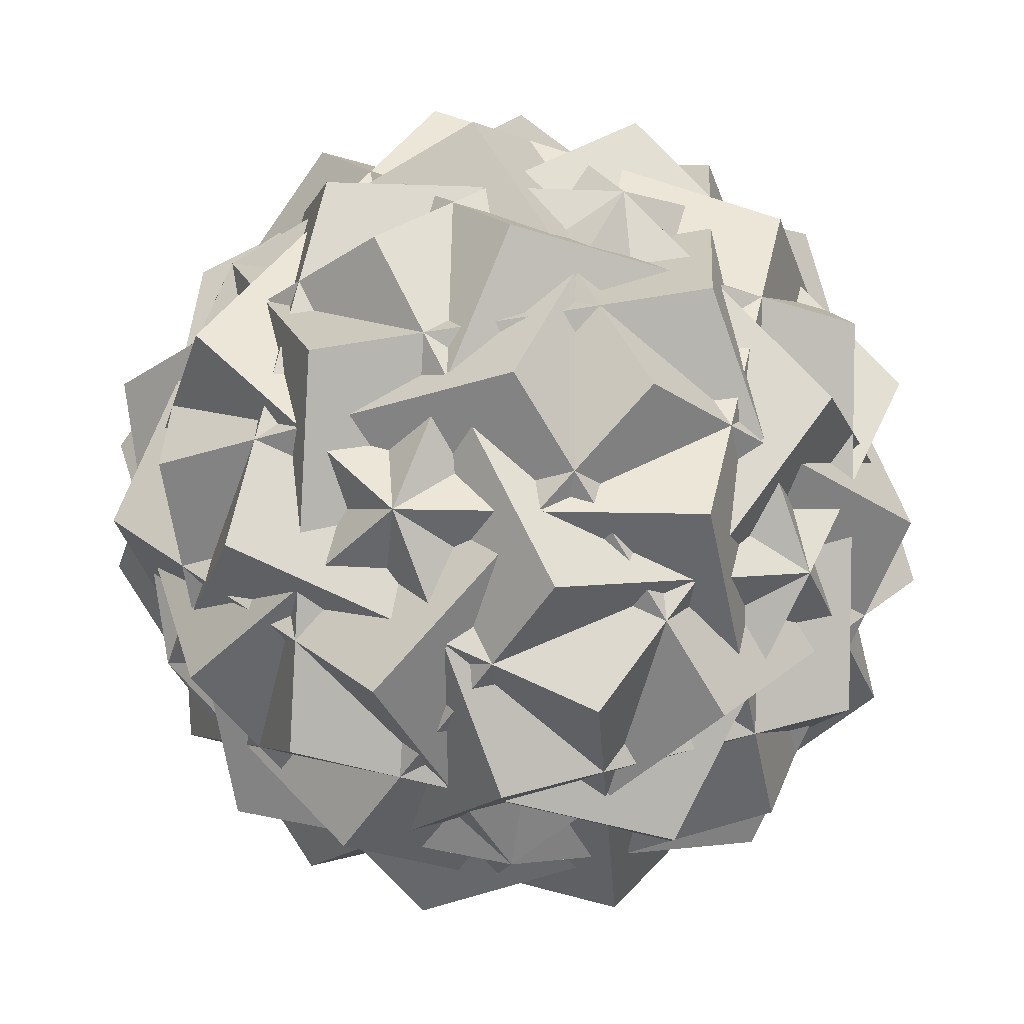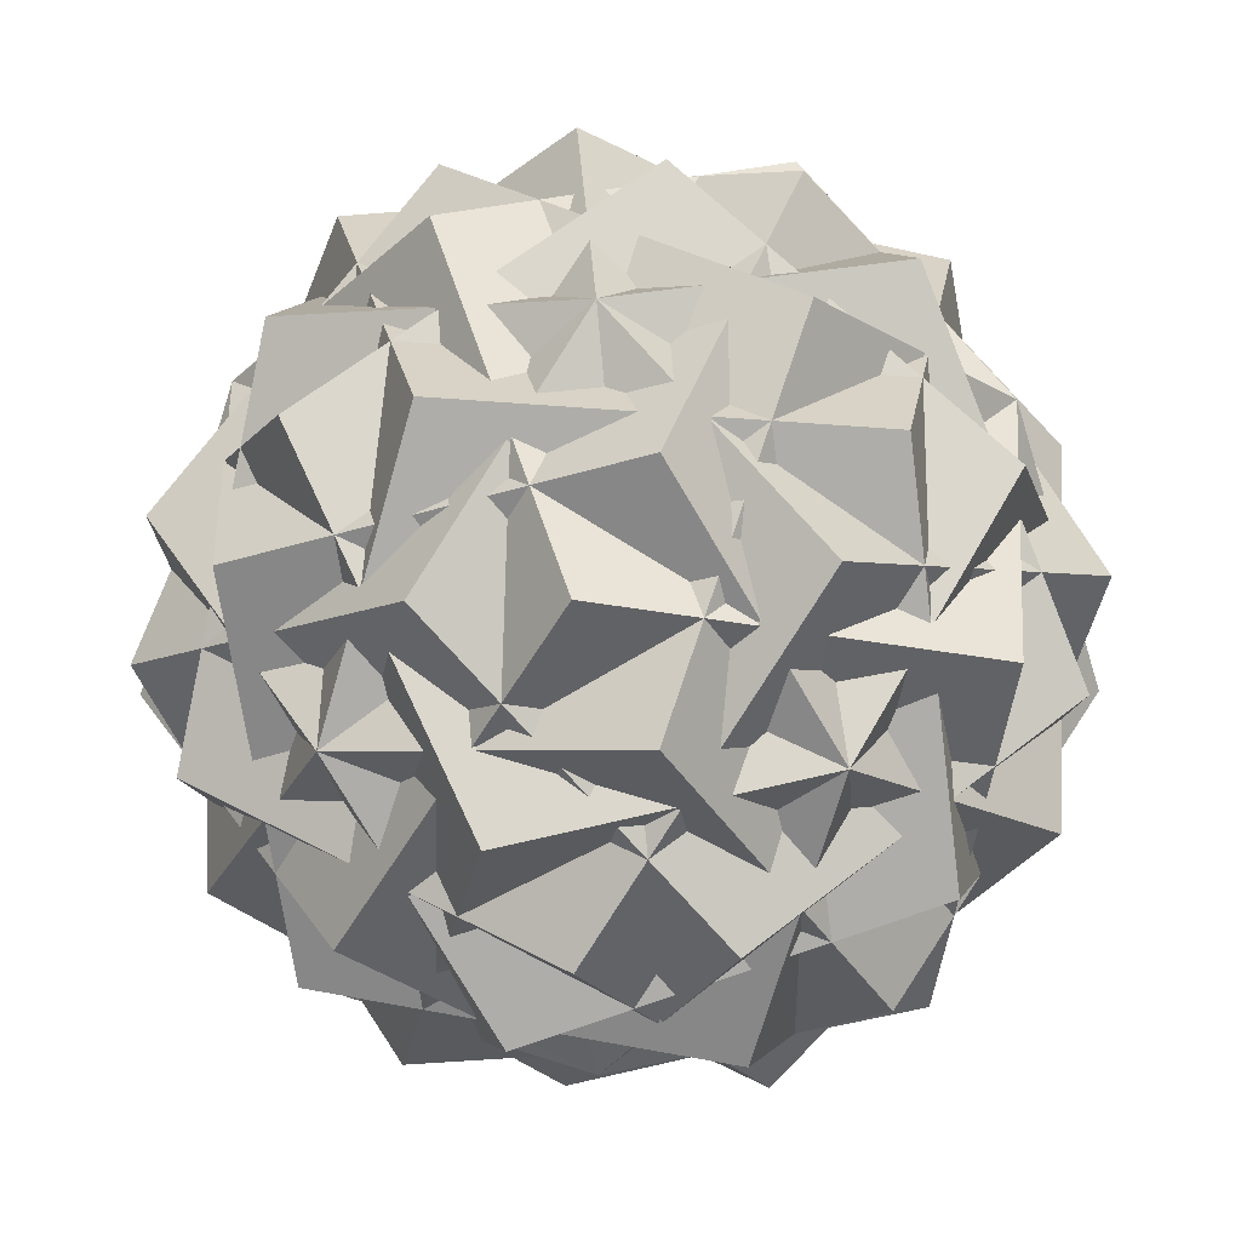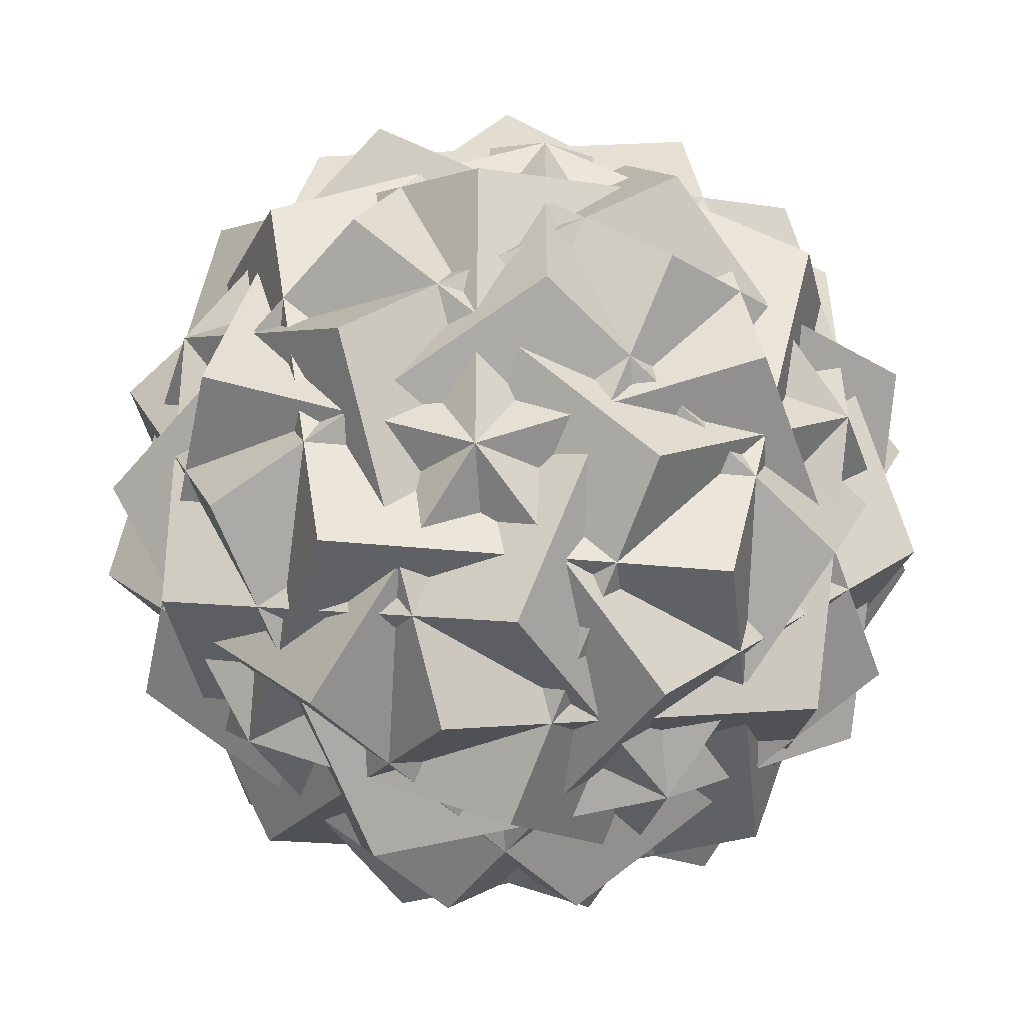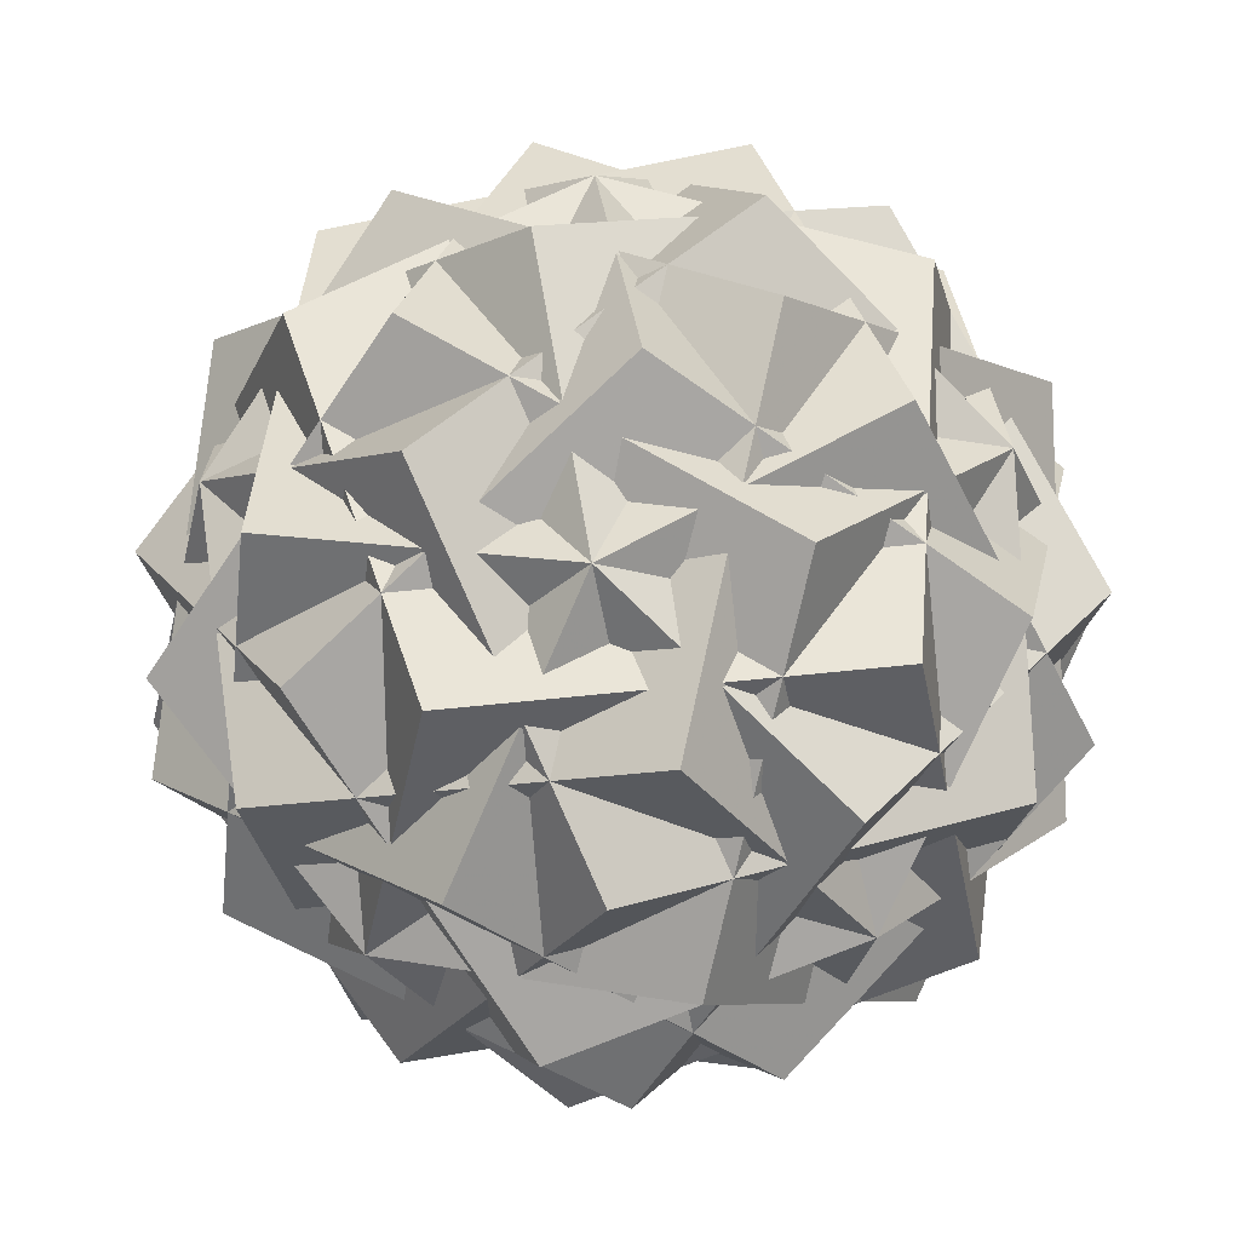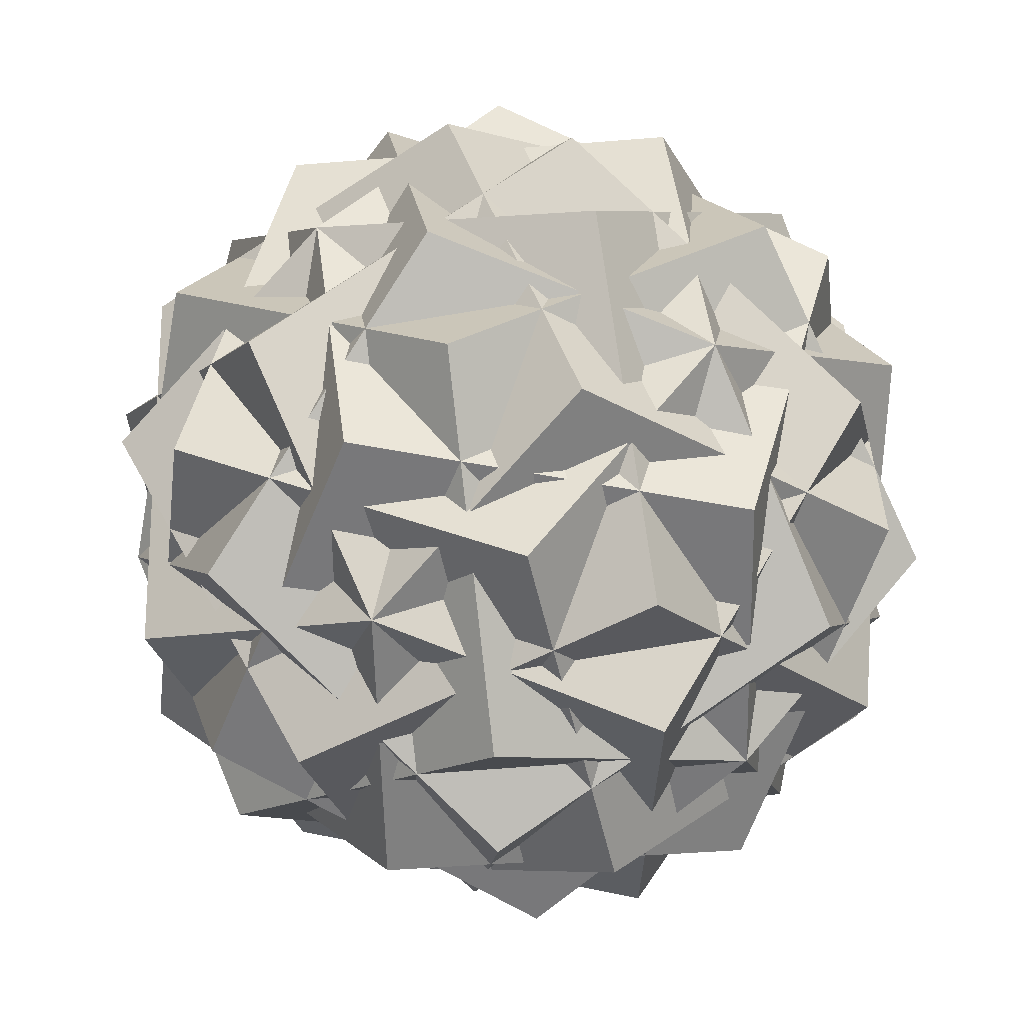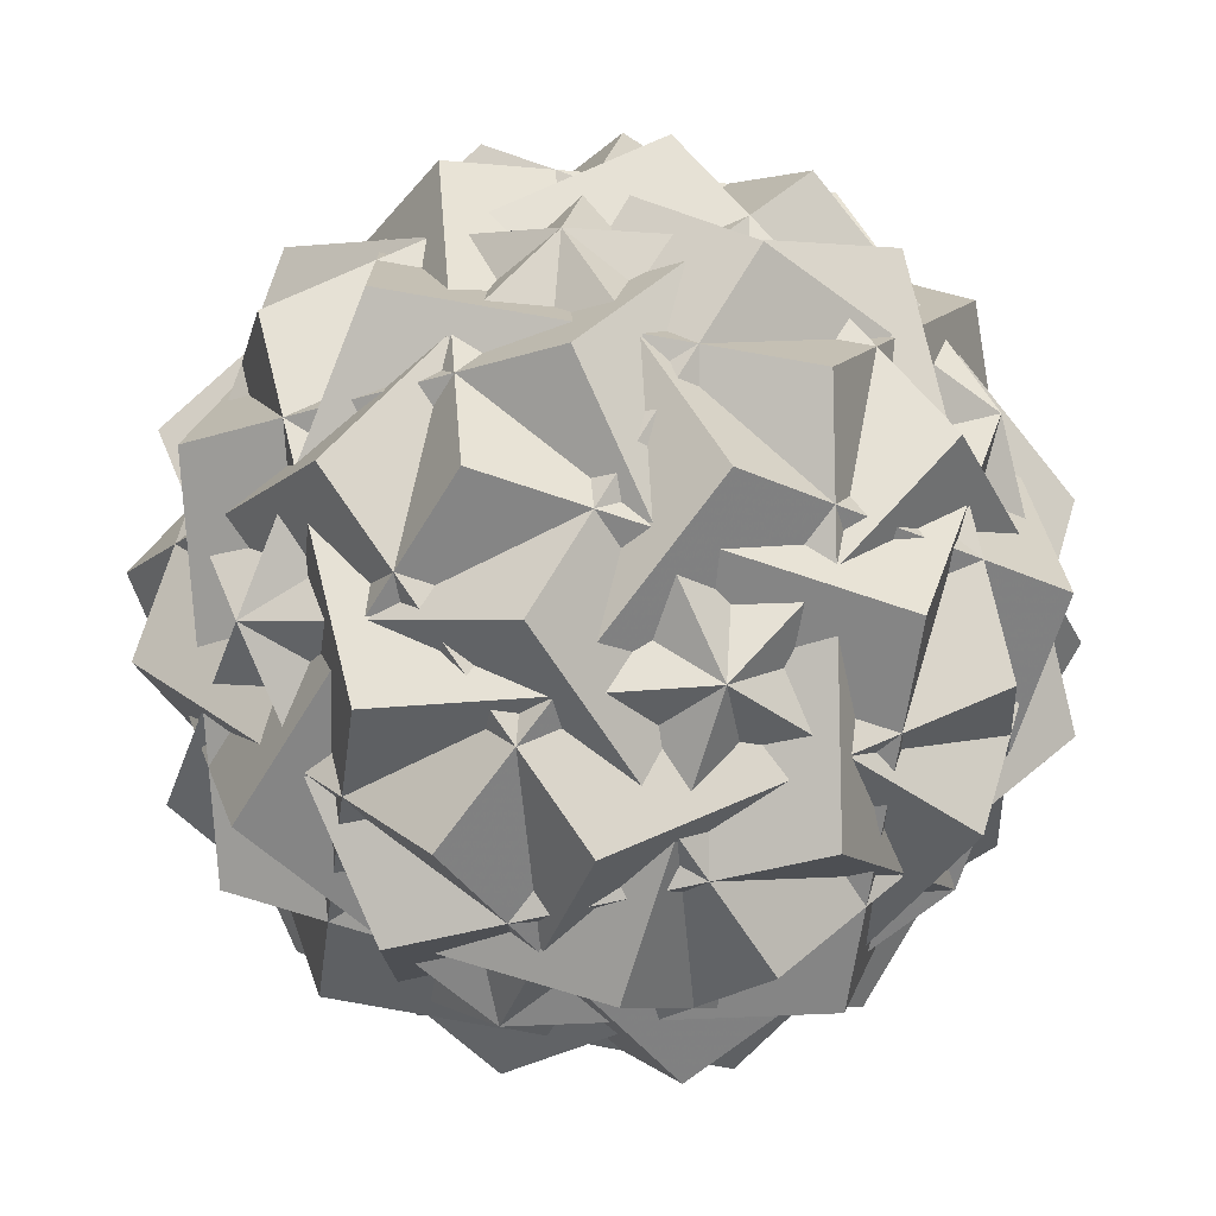
<metadata>
{"format":"obj","ext":"obj","renderer":"f3d","projection":"perspective","resolution":1024,"background":"white","views":[{"elev":61.9,"azim":-58.2,"up":"+Z"},{"elev":18.9,"azim":-174.8,"up":"+Y"},{"elev":49.4,"azim":-80.7,"up":"+Z"},{"elev":-38.0,"azim":-86.4,"up":"+Y"},{"elev":49.4,"azim":-67.3,"up":"+Y"},{"elev":-52.1,"azim":63.8,"up":"+Z"}]}
</metadata>
<code>
v -0.2164 -0.2396 -0.645
v -0.2164 0.2396 0.645
v 0.2164 0.2396 -0.645
v -0.2396 0.645 0.2164
v 0.2396 0.645 -0.2164
v 0.2396 -0.645 0.2164
v -0.2396 -0.645 -0.2164
v 0.645 0.2164 -0.2396
v -0.645 0.2164 0.2396
v -0.645 -0.2164 -0.2396
v 0.645 -0.2164 0.2396
v 0.6738 0 0.2574
v 0.6738 0 -0.2574
v -0.6738 0 0.2574
v -0.6738 0 -0.2574
v 0 0.2574 0.6738
v 0 0.2574 -0.6738
v 0 -0.2574 0.6738
v 0 -0.2574 -0.6738
v 0.2574 0.6738 0
v -0.2574 0.6738 0
v 0.2574 -0.6738 0
v -0.2574 -0.6738 0
v 0 -0.5669 0.3504
v 0 -0.5669 -0.3504
v 0 0.5669 0.3504
v 0 0.5669 -0.3504
v -0.5669 0.3504 0
v 0.5669 0.3504 0
v -0.5669 -0.3504 0
v 0.5669 -0.3504 0
v 0.3504 0 -0.5669
v 0.3504 0 0.5669
v -0.3504 0 -0.5669
v -0.3504 0 0.5669
v -0.4235 -0.5747 0.1027
v 0.4235 -0.5747 -0.1027
v 0.4235 0.5747 0.1027
v -0.4235 0.5747 -0.1027
v 0.5747 0.1027 0.4235
v -0.5747 0.1027 -0.4235
v -0.5747 -0.1027 0.4235
v 0.5747 -0.1027 -0.4235
v -0.1027 0.4235 -0.5747
v 0.1027 0.4235 0.5747
v 0.1027 -0.4235 -0.5747
v -0.1027 -0.4235 0.5747
v 0.5716 -0.3351 -0.2849
v -0.5716 -0.3351 0.2849
v -0.5716 0.3351 -0.2849
v 0.5716 0.3351 0.2849
v -0.3351 -0.2849 0.5716
v 0.3351 -0.2849 -0.5716
v 0.3351 0.2849 0.5716
v -0.3351 0.2849 -0.5716
v -0.2849 0.5716 -0.3351
v 0.2849 0.5716 0.3351
v 0.2849 -0.5716 -0.3351
v -0.2849 -0.5716 0.3351
v 0.0734 -0.7084 -0.1137
v -0.0734 -0.7084 0.1137
v -0.0734 0.7084 -0.1137
v 0.0734 0.7084 0.1137
v -0.7084 -0.1137 0.0734
v 0.7084 -0.1137 -0.0734
v 0.7084 0.1137 0.0734
v -0.7084 0.1137 -0.0734
v -0.1137 0.0734 -0.7084
v 0.1137 0.0734 0.7084
v 0.1137 -0.0734 -0.7084
v -0.1137 -0.0734 0.7084
v -0.2215 -0.4689 -0.5013
v 0.2215 -0.4689 0.5013
v 0.2215 0.4689 -0.5013
v -0.2215 0.4689 0.5013
v 0.4689 -0.5013 0.2215
v -0.4689 -0.5013 -0.2215
v -0.4689 0.5013 0.2215
v 0.4689 0.5013 -0.2215
v 0.5013 0.2215 -0.4689
v -0.5013 0.2215 0.4689
v -0.5013 -0.2215 -0.4689
v 0.5013 -0.2215 0.4689
v -0.4164 -0.4164 -0.4164
v -0.4164 -0.4164 0.4164
v 0.4164 -0.4164 -0.4164
v 0.4164 -0.4164 0.4164
v -0.4164 0.4164 -0.4164
v -0.4164 0.4164 0.4164
v 0.4164 0.4164 -0.4164
v 0.4164 0.4164 0.4164
v 0.2164 -0.2396 0.645
f 24 92 2 14 36
f 24 36 72 86 76
f 24 76 40 16 52
f 24 52 64 84 60
f 24 60 48 12 92
f 25 1 3 13 37
f 25 37 73 85 77
f 25 77 41 17 53
f 25 53 65 87 61
f 25 61 49 15 1
f 26 2 92 12 38
f 26 38 74 88 78
f 26 78 42 18 54
f 26 54 66 90 62
f 26 62 50 14 2
f 27 3 1 15 39
f 27 39 75 91 79
f 27 79 43 19 55
f 27 55 67 89 63
f 27 63 51 13 3
f 28 4 5 17 41
f 28 41 77 85 81
f 28 81 45 20 56
f 28 56 68 84 64
f 28 64 52 16 4
f 29 5 4 16 40
f 29 40 76 86 80
f 29 80 44 21 57
f 29 57 69 87 65
f 29 65 53 17 5
f 30 7 6 18 42
f 30 42 78 88 82
f 30 82 46 22 59
f 30 59 71 89 67
f 30 67 55 19 7
f 31 6 7 19 43
f 31 43 79 91 83
f 31 83 47 23 58
f 31 58 70 90 66
f 31 66 54 18 6
f 32 8 11 22 46
f 32 46 82 88 74
f 32 74 38 12 48
f 32 48 60 84 68
f 32 68 56 20 8
f 33 11 8 20 45
f 33 45 81 85 73
f 33 73 37 13 51
f 33 51 63 89 71
f 33 71 59 22 11
f 34 10 9 21 44
f 34 44 80 86 72
f 34 72 36 14 50
f 34 50 62 90 70
f 34 70 58 23 10
f 35 9 10 23 47
f 35 47 83 91 75
f 35 75 39 15 49
f 35 49 61 87 69
f 35 69 57 21 9

</code>
